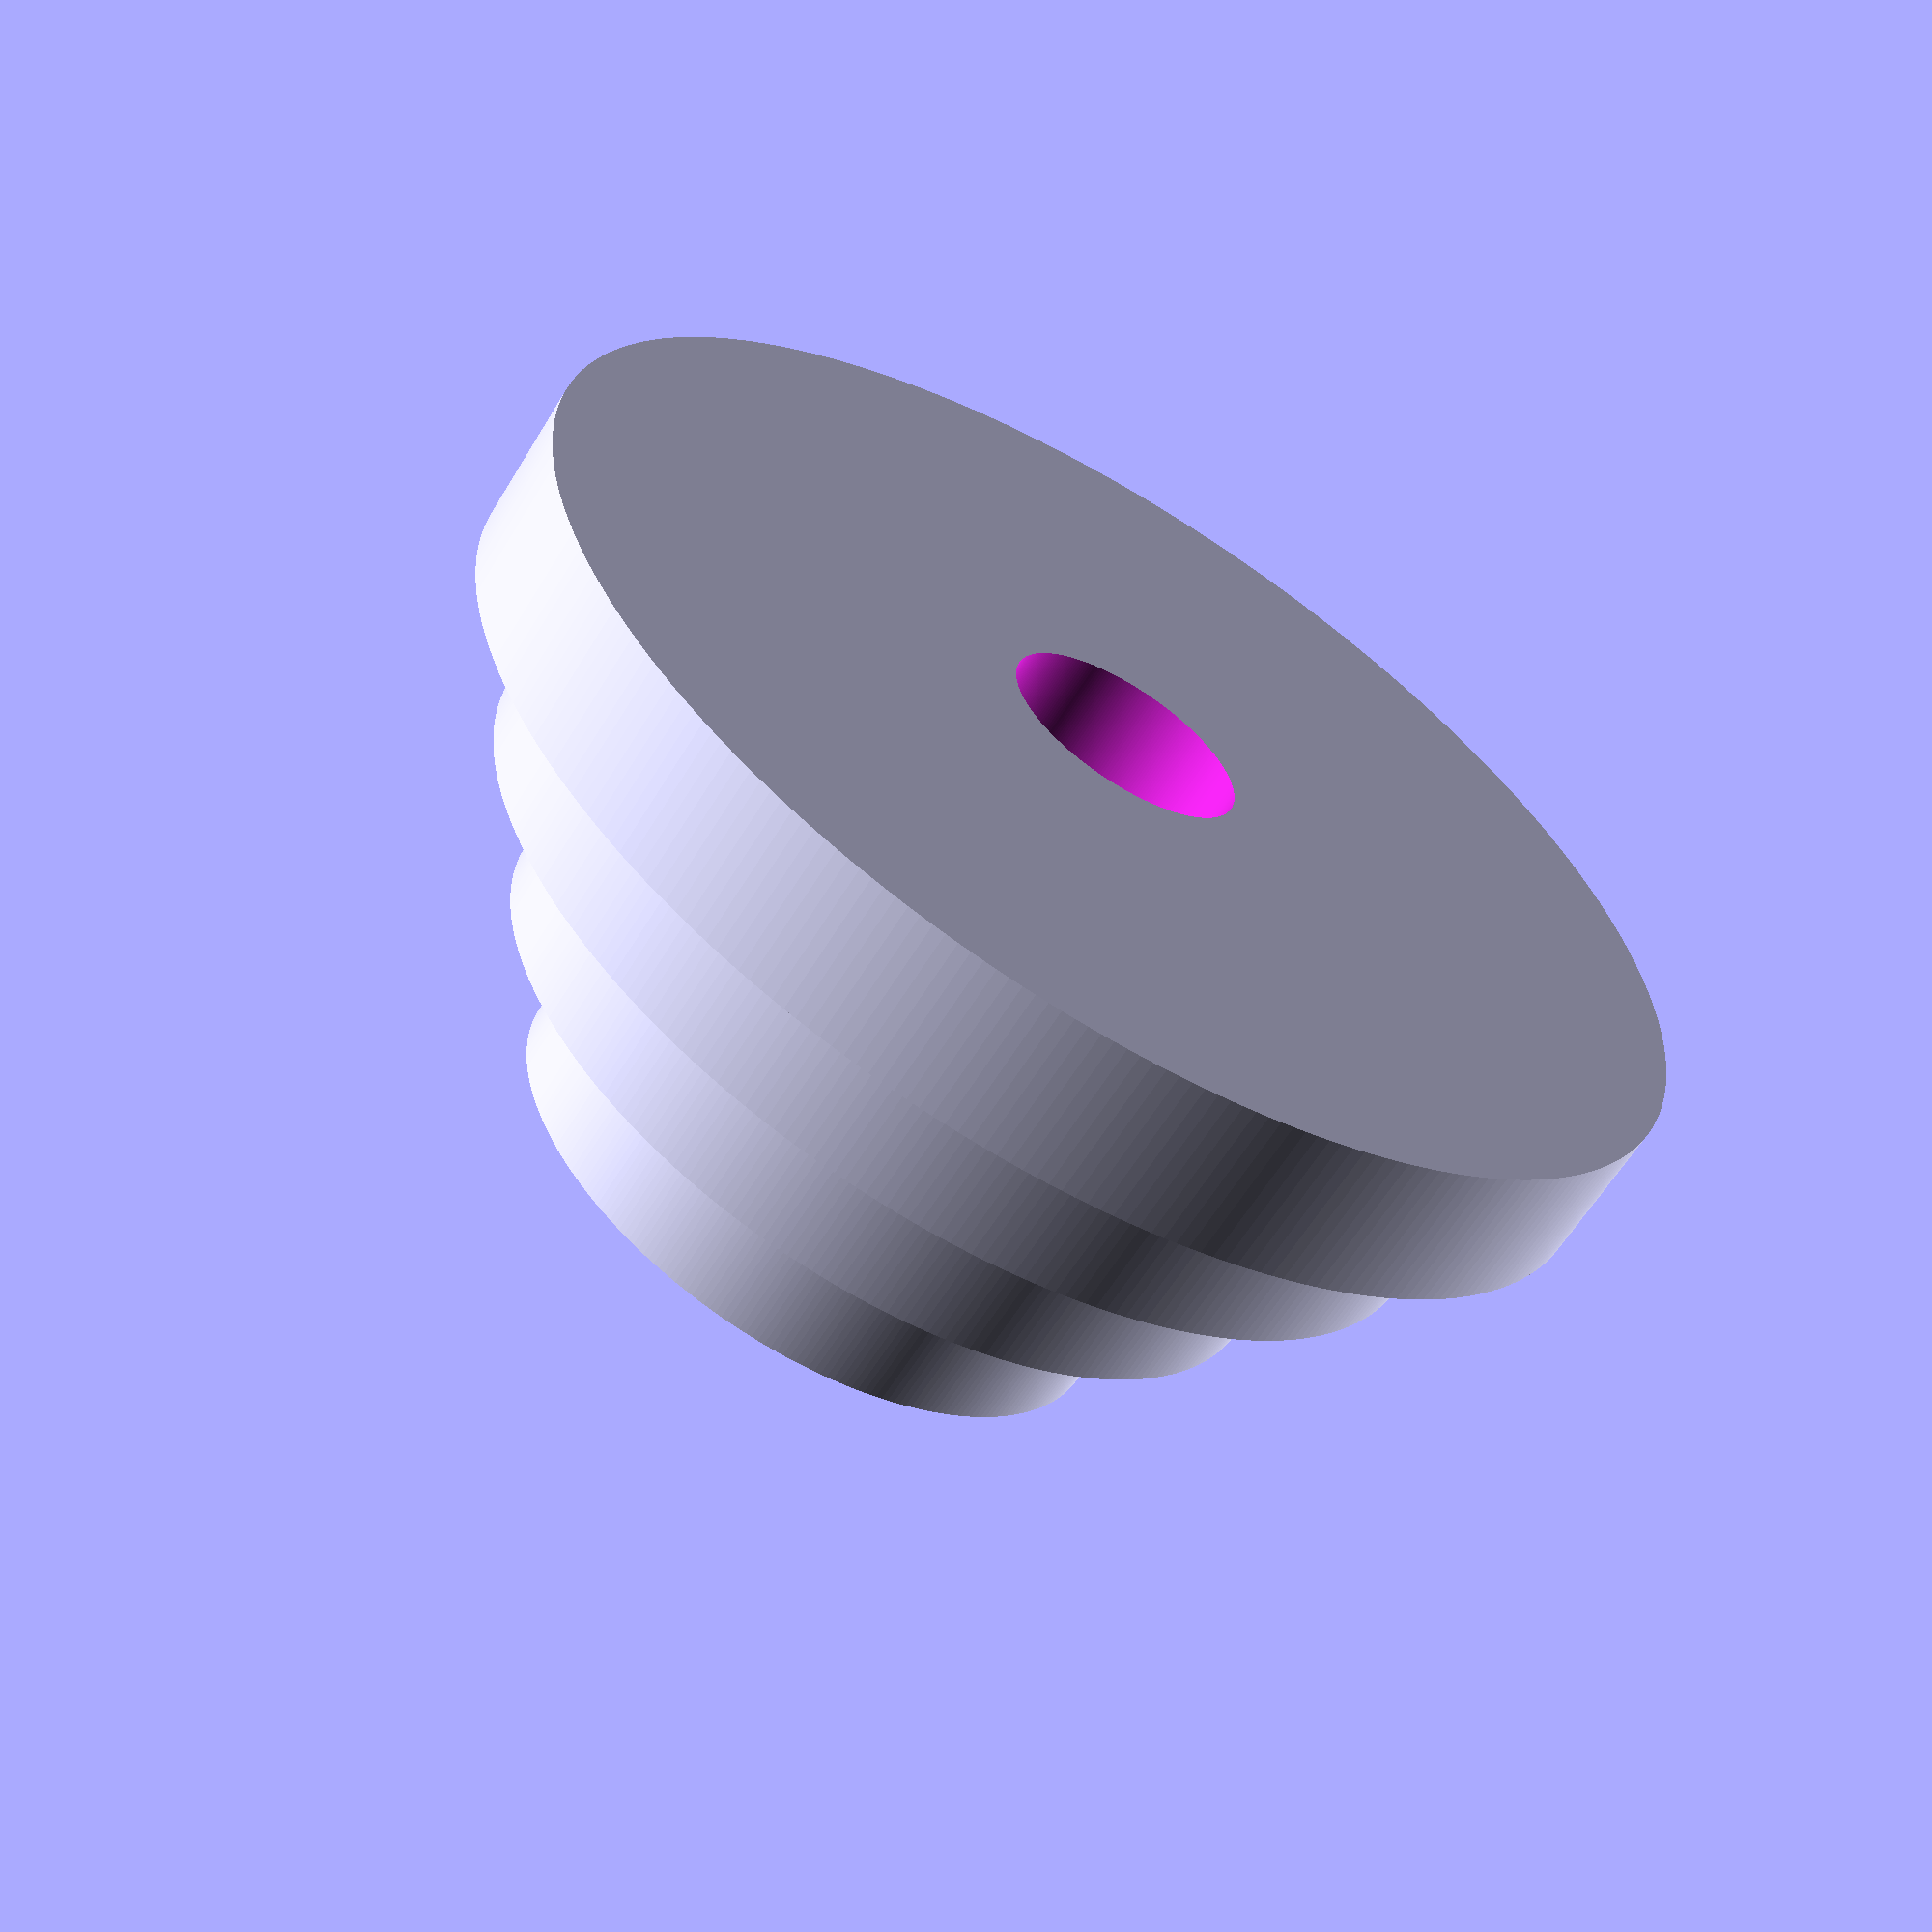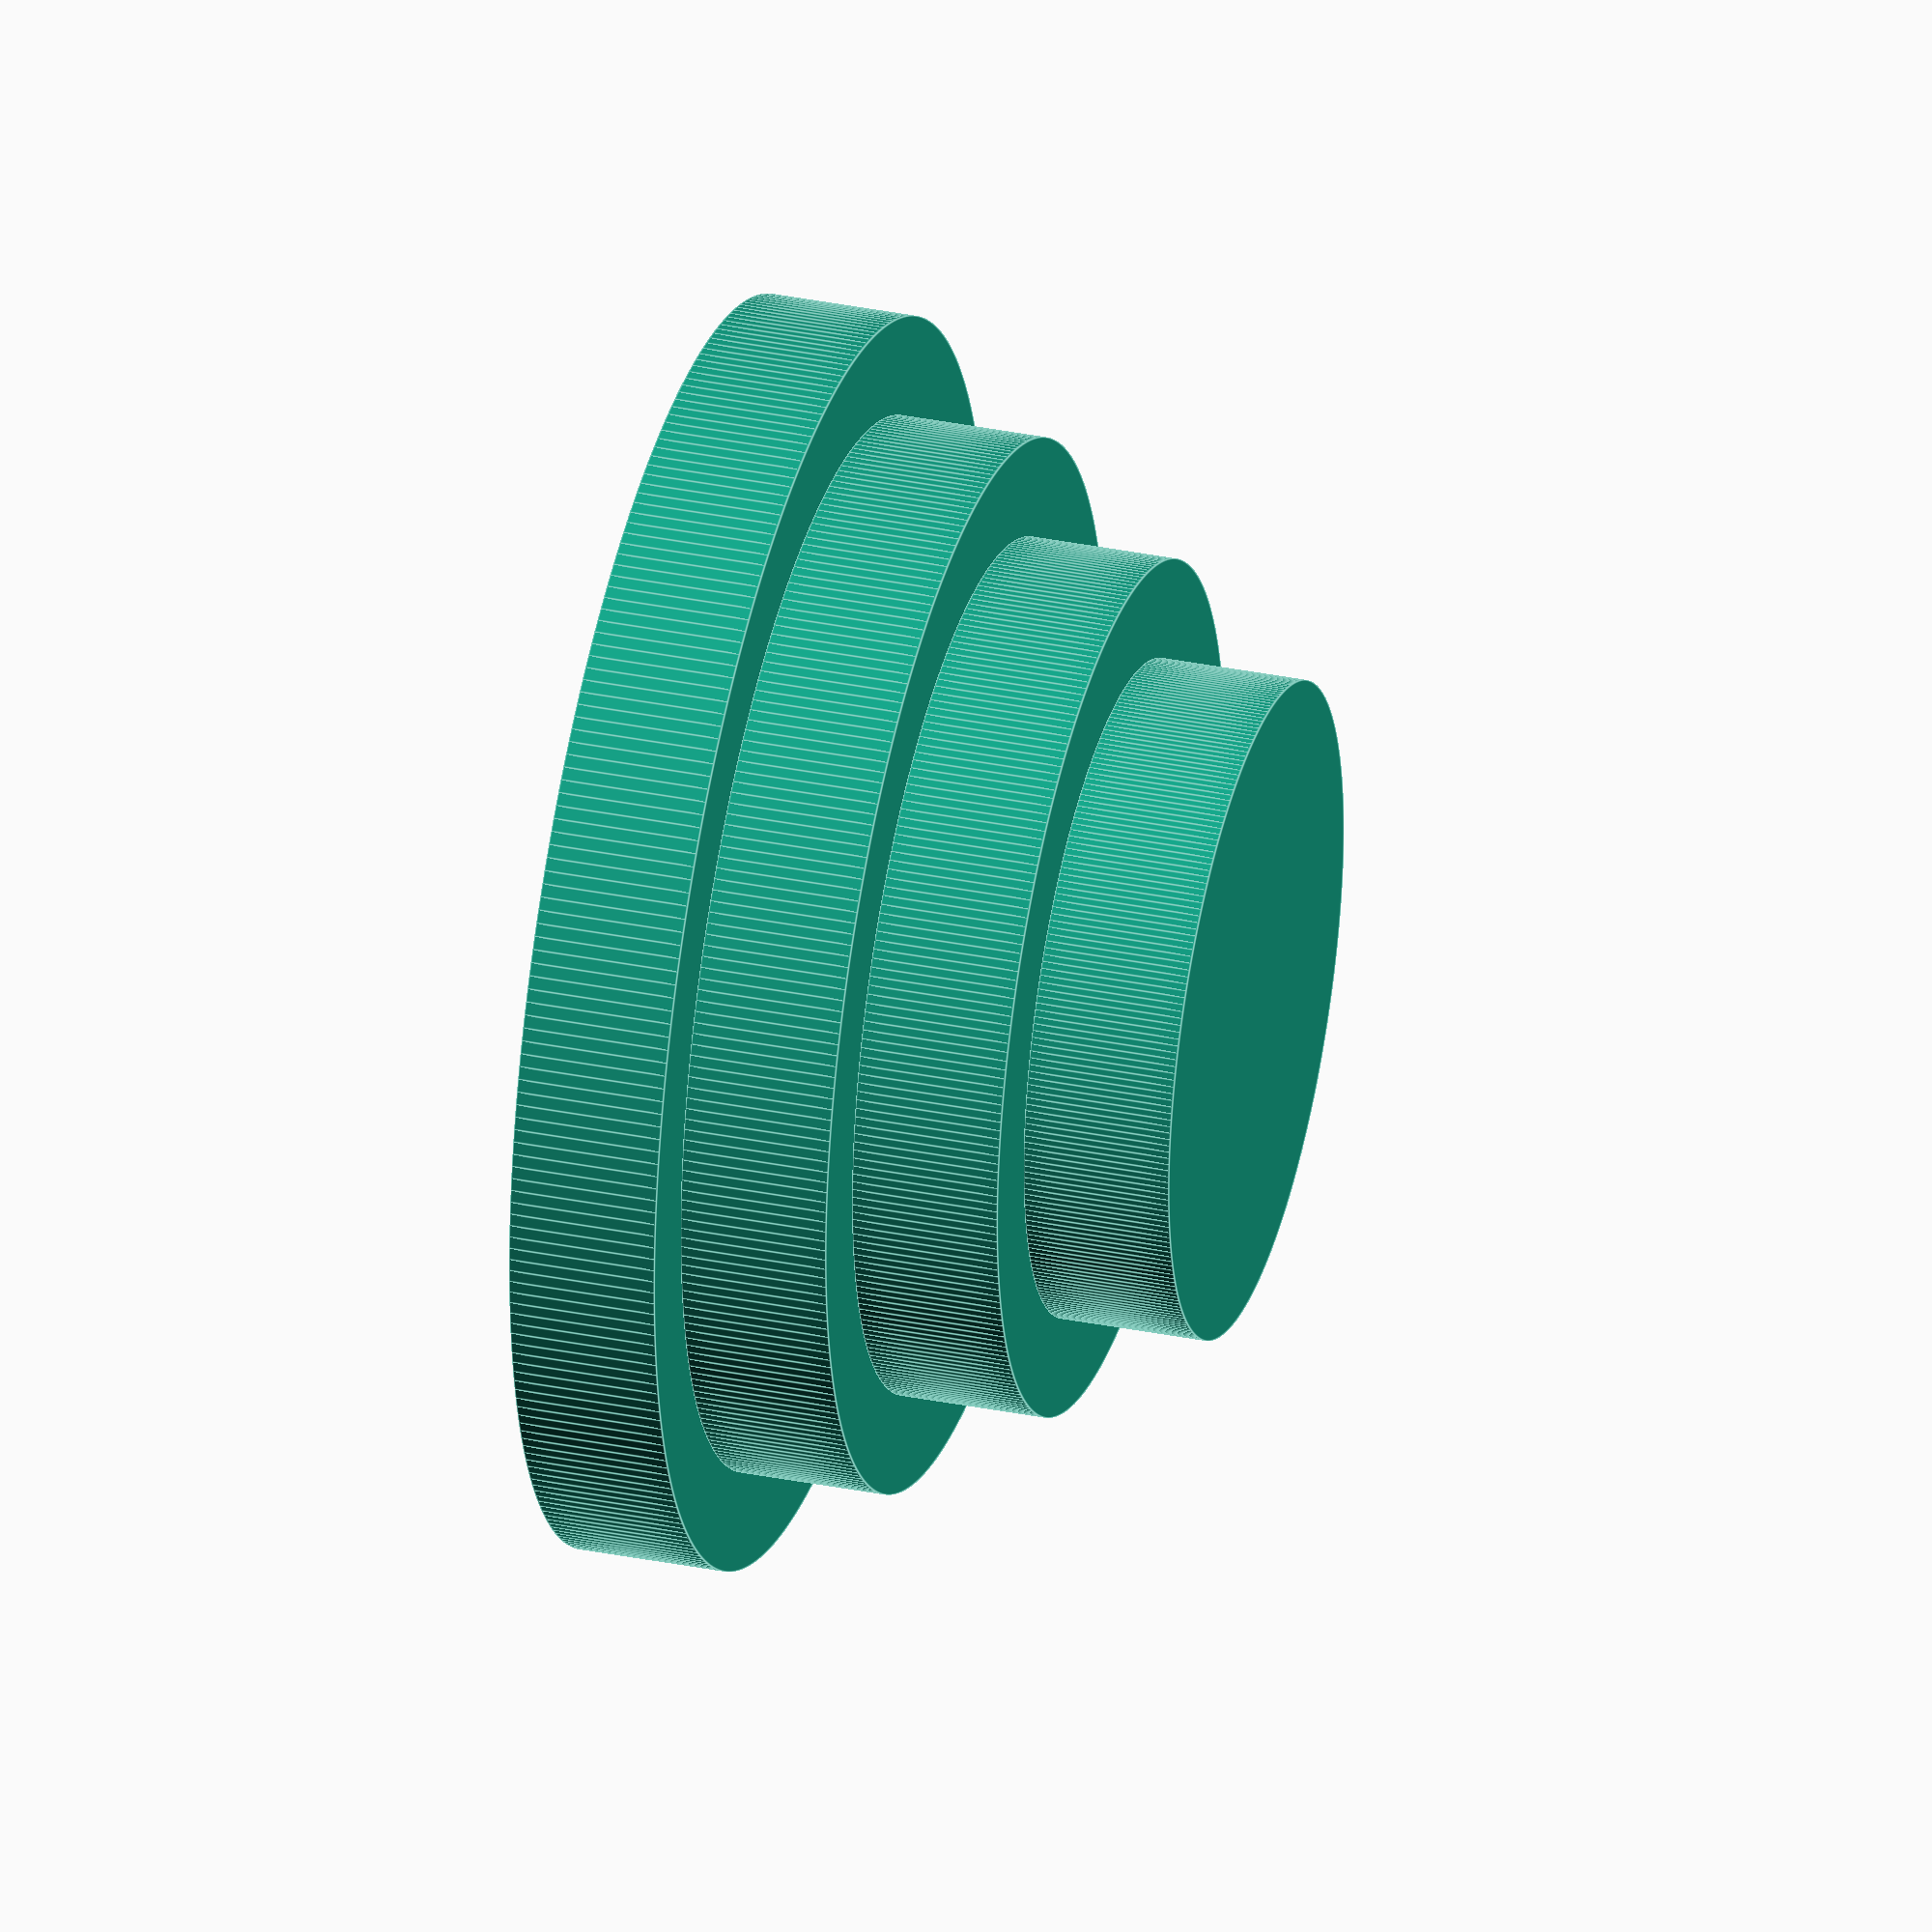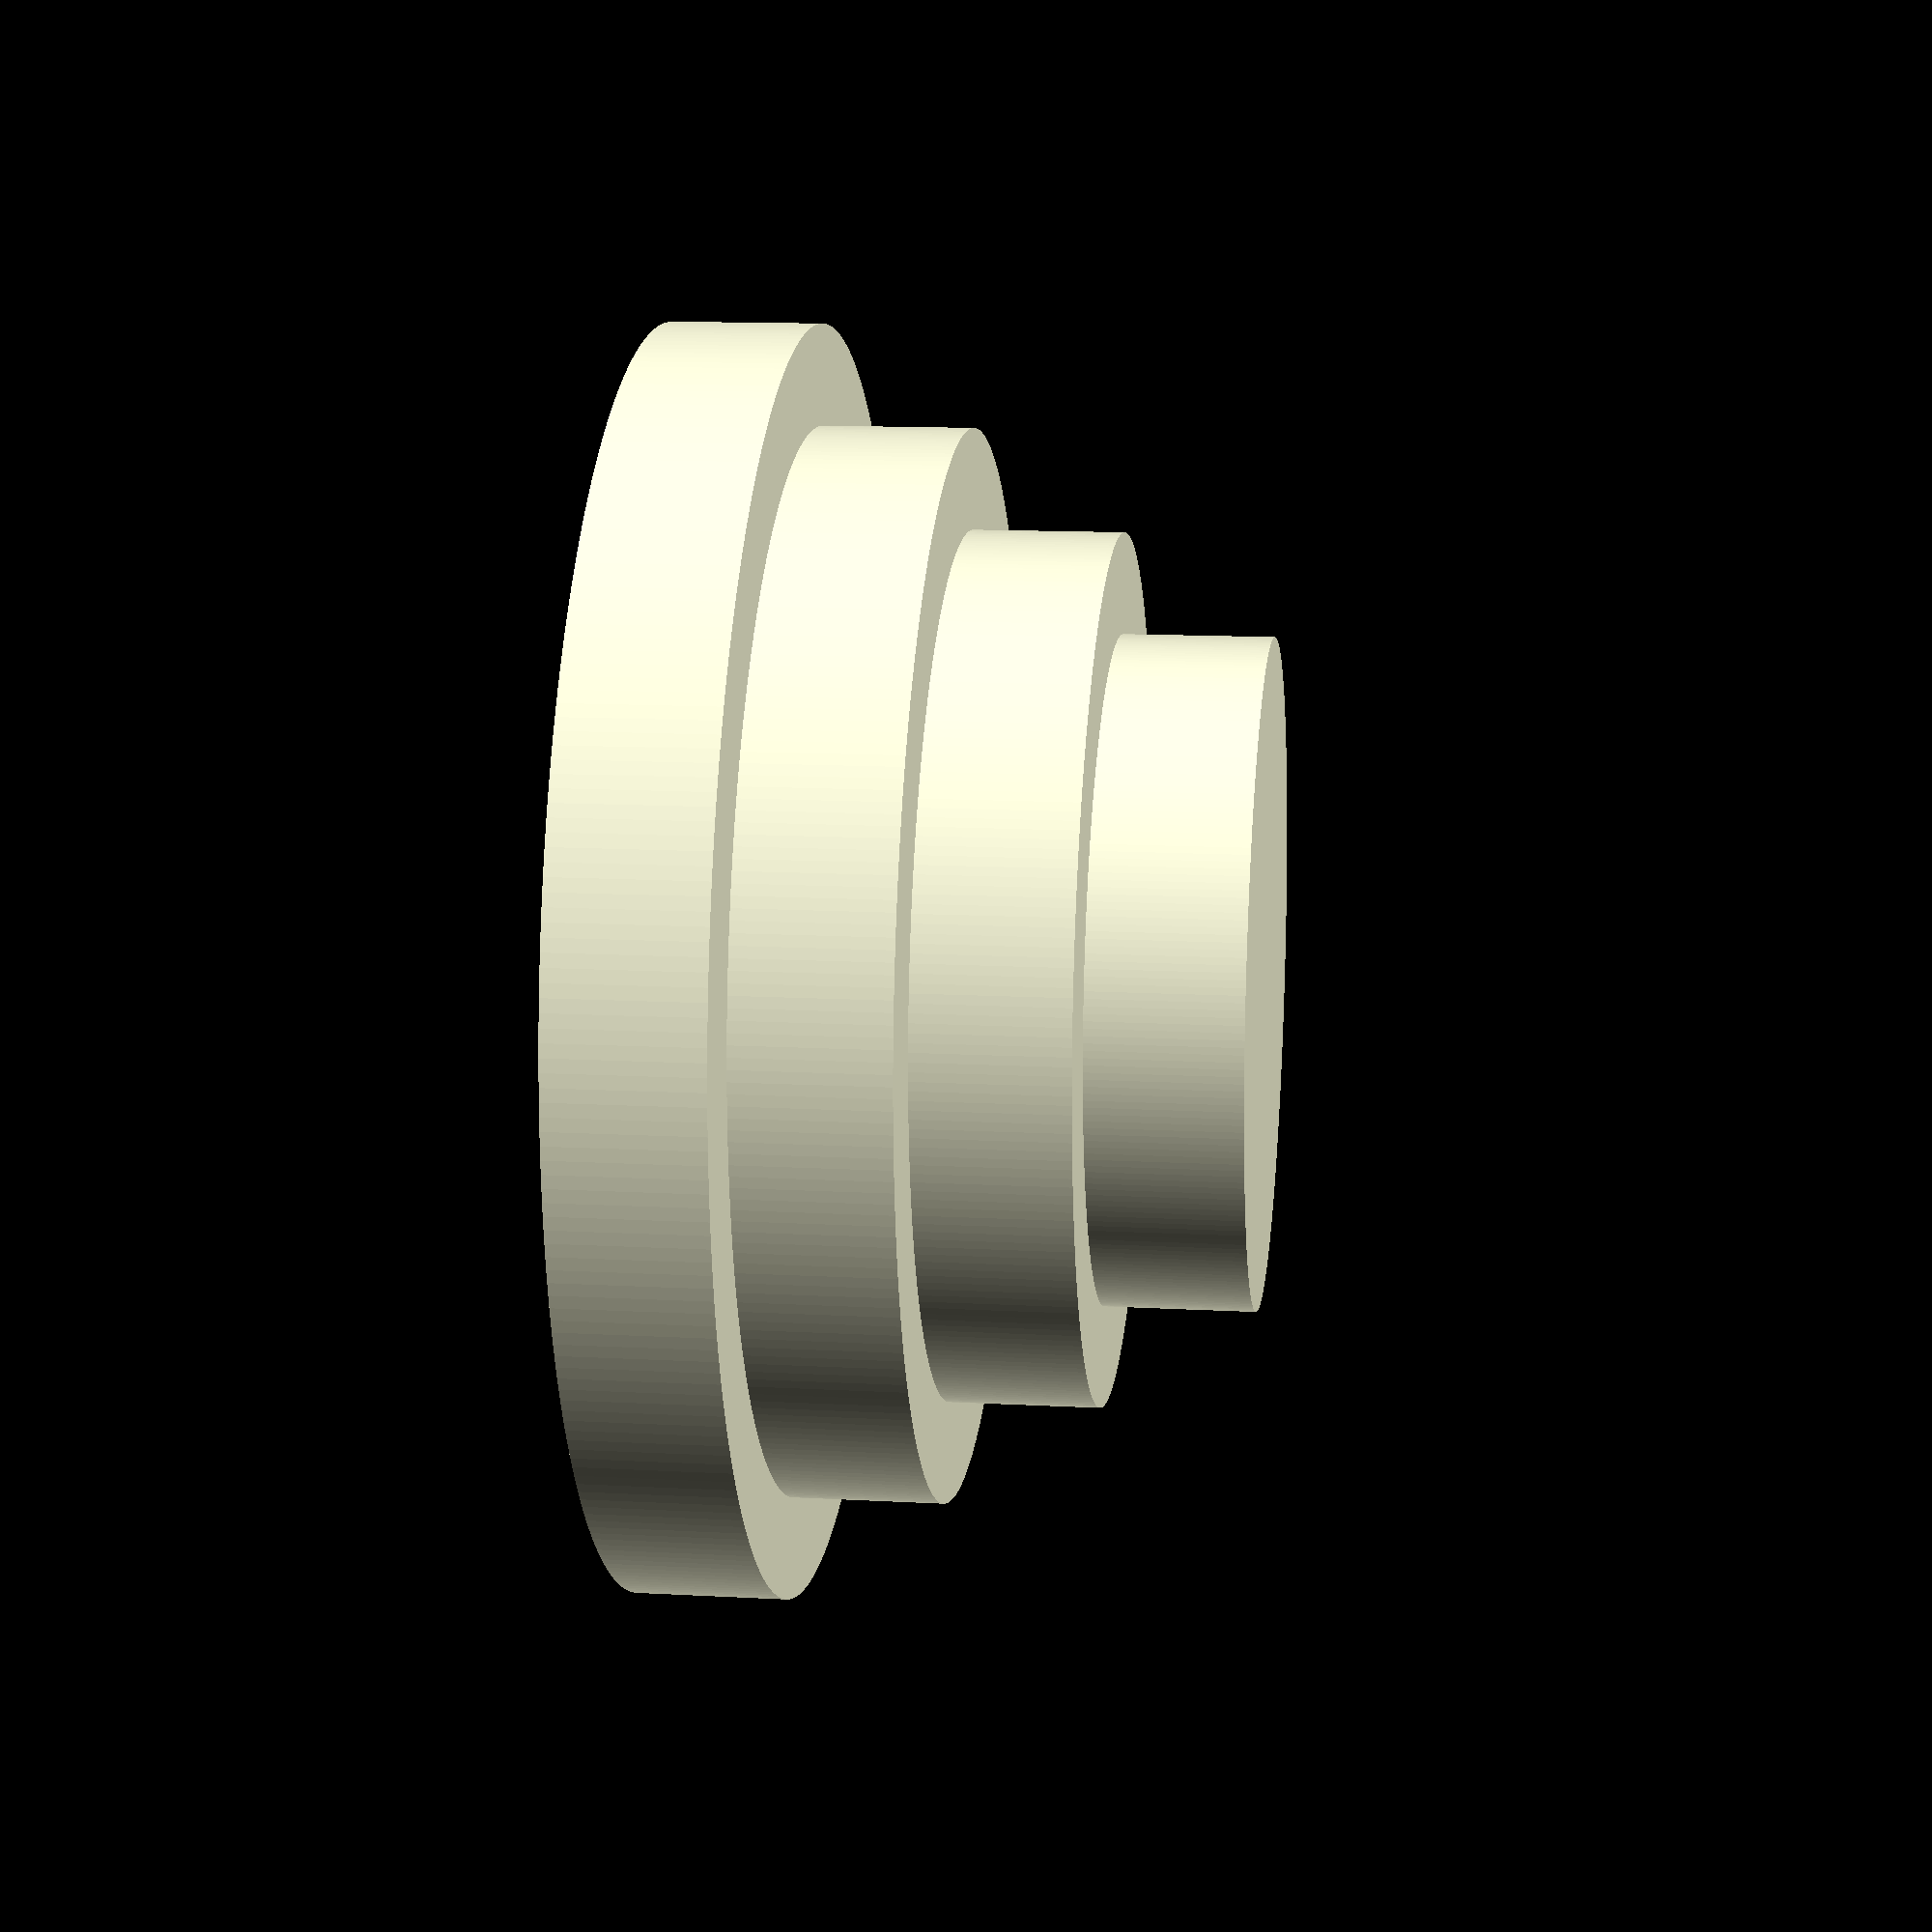
<openscad>
/*
   Devo Energy Dome 45 Record Adapter
   This script creates a 3D printed record adapter inspired by the iconic Devo Energy Dome hat.
   - Base diameter: 38 mm (to match the 45 adapter size)
   - Stepped dome: built with 4 cylinders that shrink by 4 mm per step
   - Central hole: about 7.5 mm diameter for the turntable post
*/

// Set the resolution for smoother circles
$fn = 300;

// Parameters
base_diameter = 38;      // mm: diameter of the adapter's base
post_diameter = 7.5;     // mm: diameter of the turntable post hole
step_count = 4;          // Number of steps (layers)
total_height = 18;       // Total height of the adapter (mm)
reduction_per_step = 6;  // Reduction in diameter per step (mm)

step_height = total_height / step_count;

// Module to create the stepped dome (hat shape)
module devo_hat() {
  union() {
    for (i = [0 : step_count - 1]) {
      // Each step shrinks the diameter by reduction_per_step
      step_diameter = base_diameter - i * reduction_per_step;
      translate([0, 0, i * step_height])
        cylinder(d = step_diameter, h = step_height);
    }
  }
}

// Create the adapter and subtract the central post hole
difference() {
  devo_hat();
  // Subtract the post hole (and subtract 5mm so there is not a hole in the top)
  translate([0, 0, -1])
    cylinder(d = post_diameter, h = total_height - 5);
}

</openscad>
<views>
elev=61.2 azim=15.0 roll=148.8 proj=p view=solid
elev=325.7 azim=309.2 roll=285.2 proj=o view=edges
elev=166.7 azim=36.3 roll=263.0 proj=p view=solid
</views>
